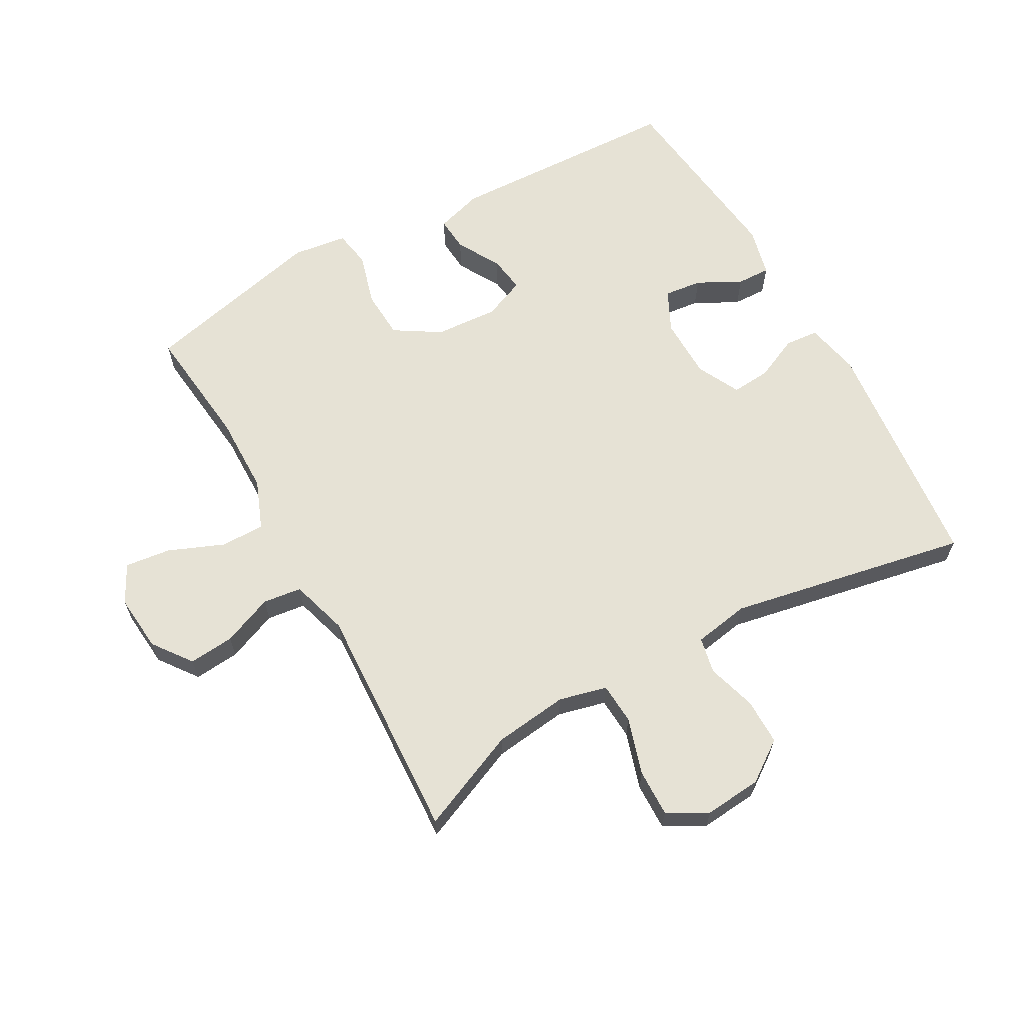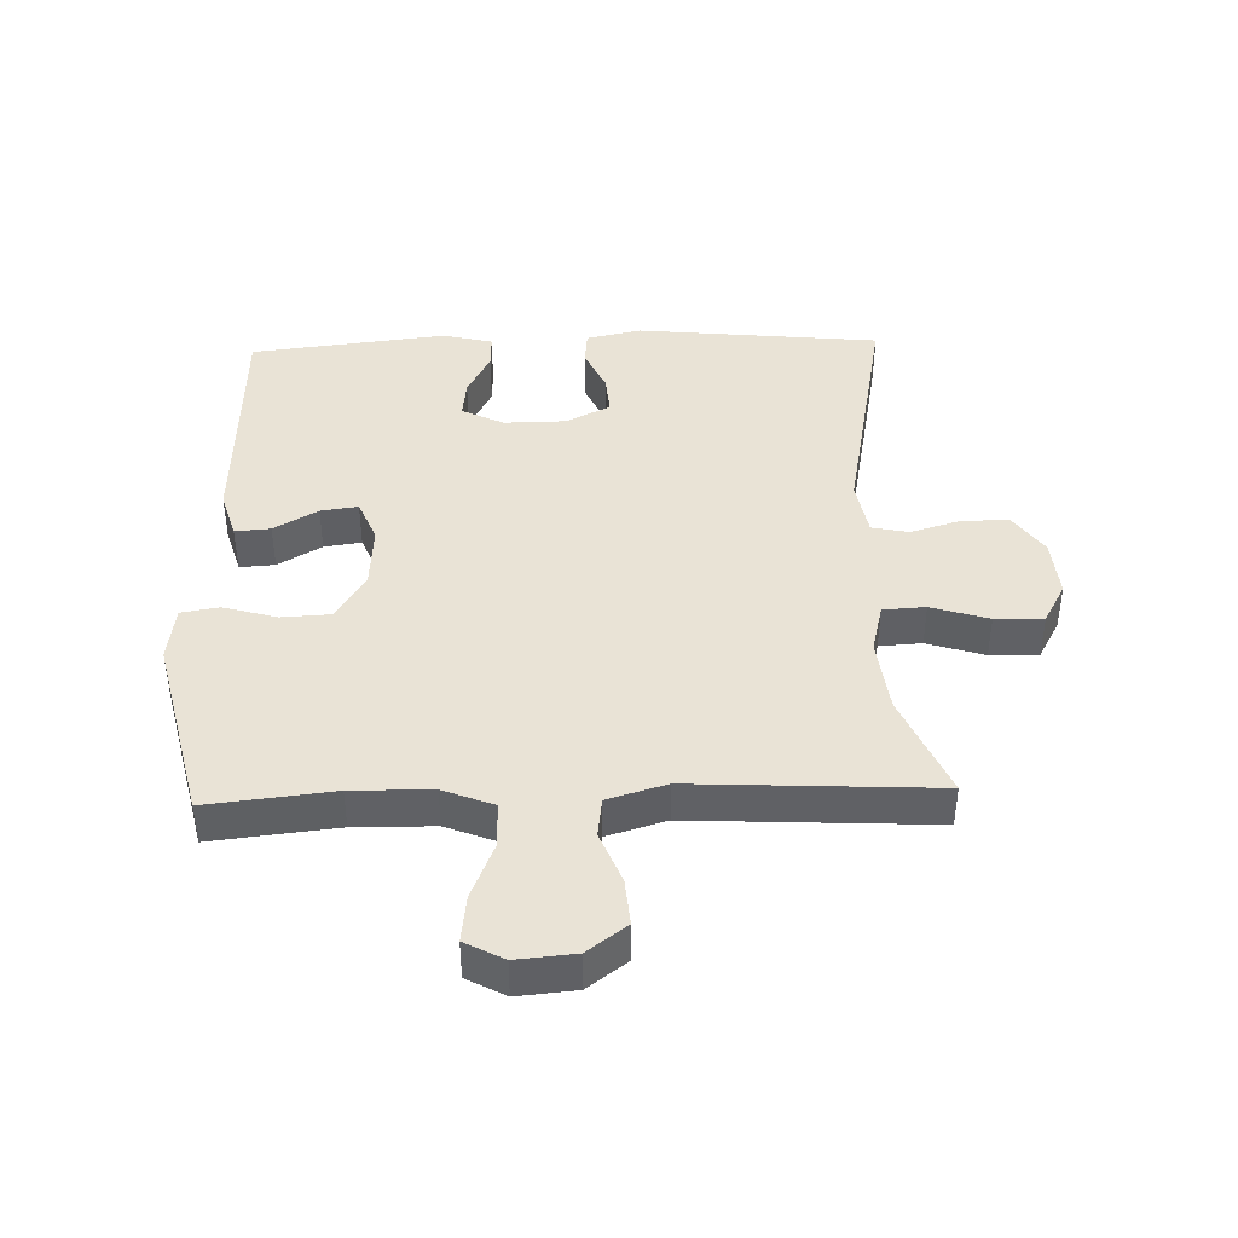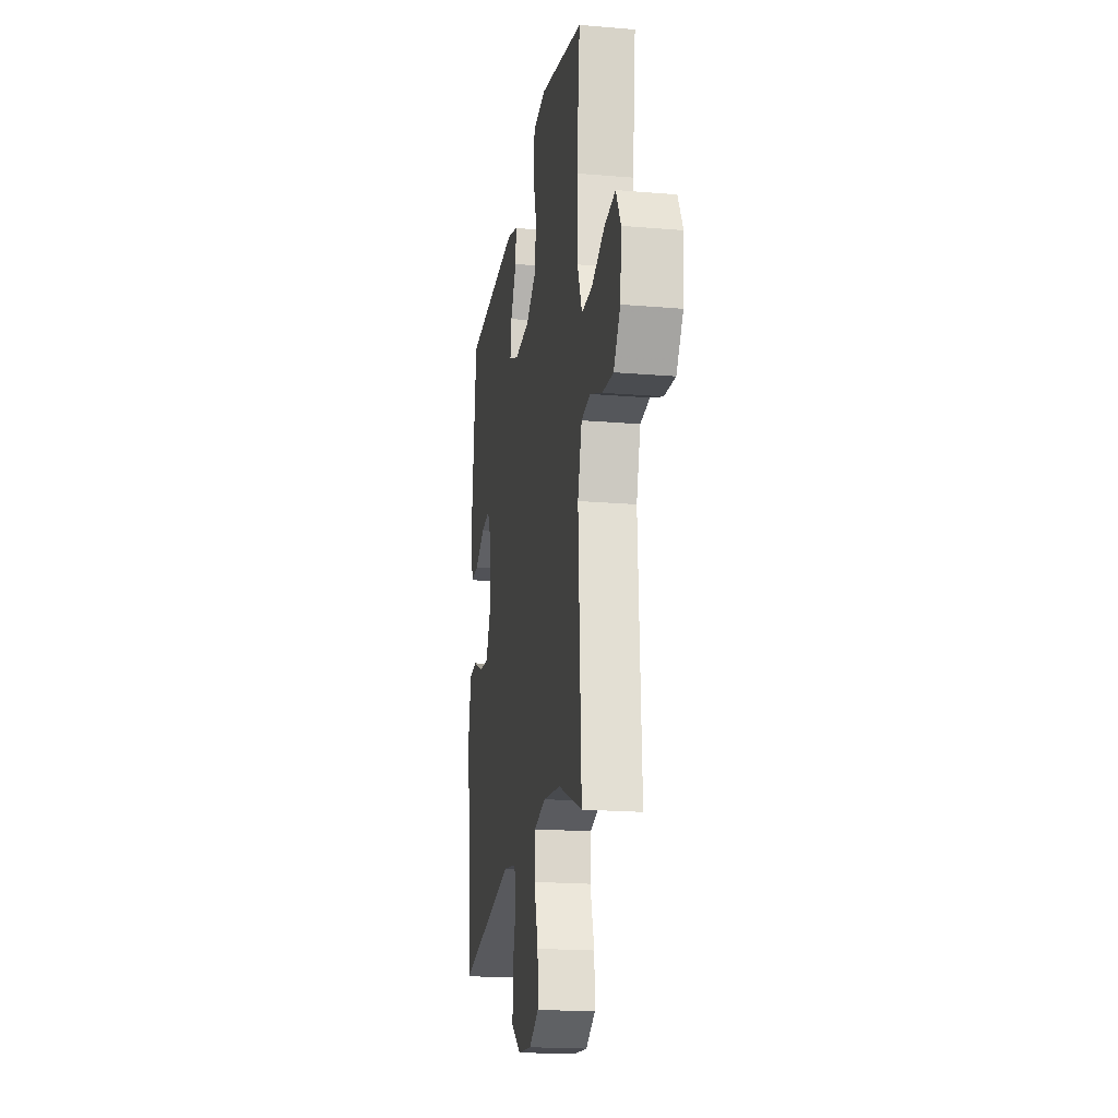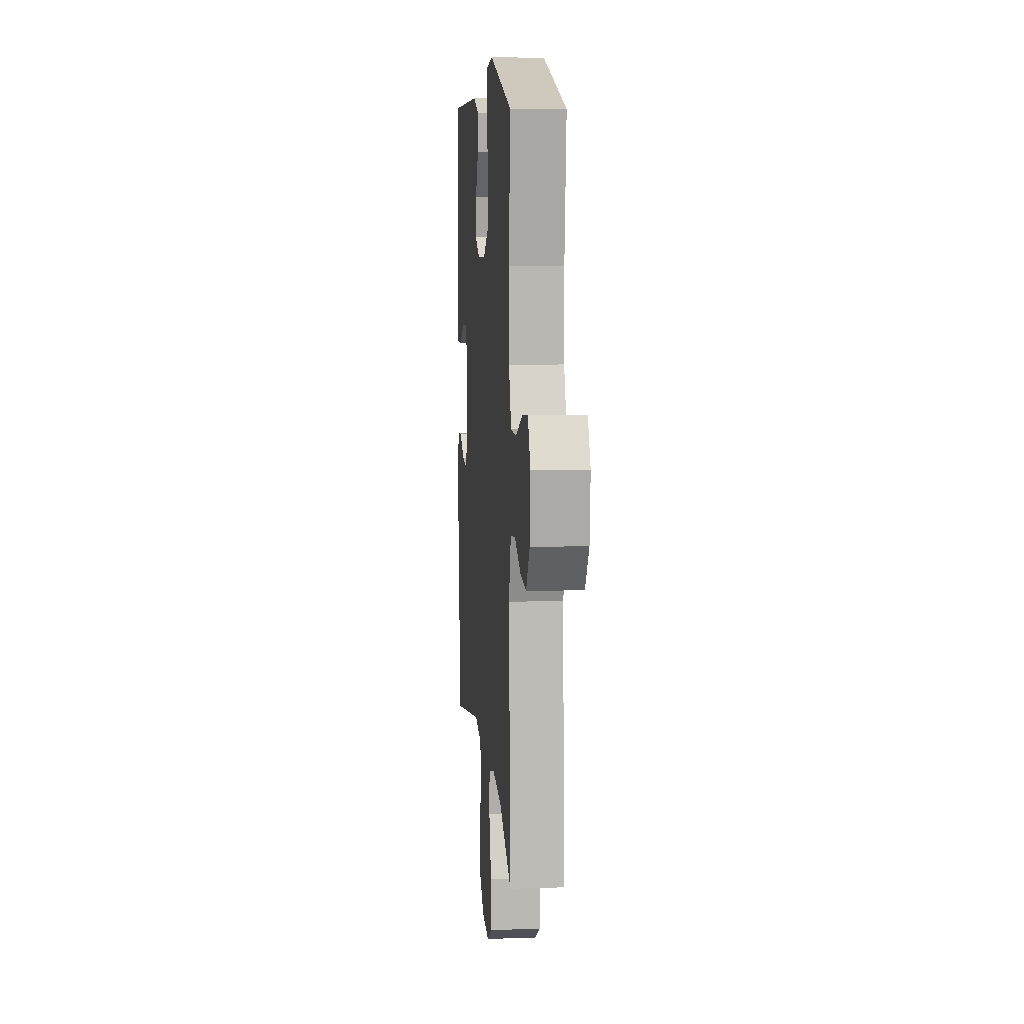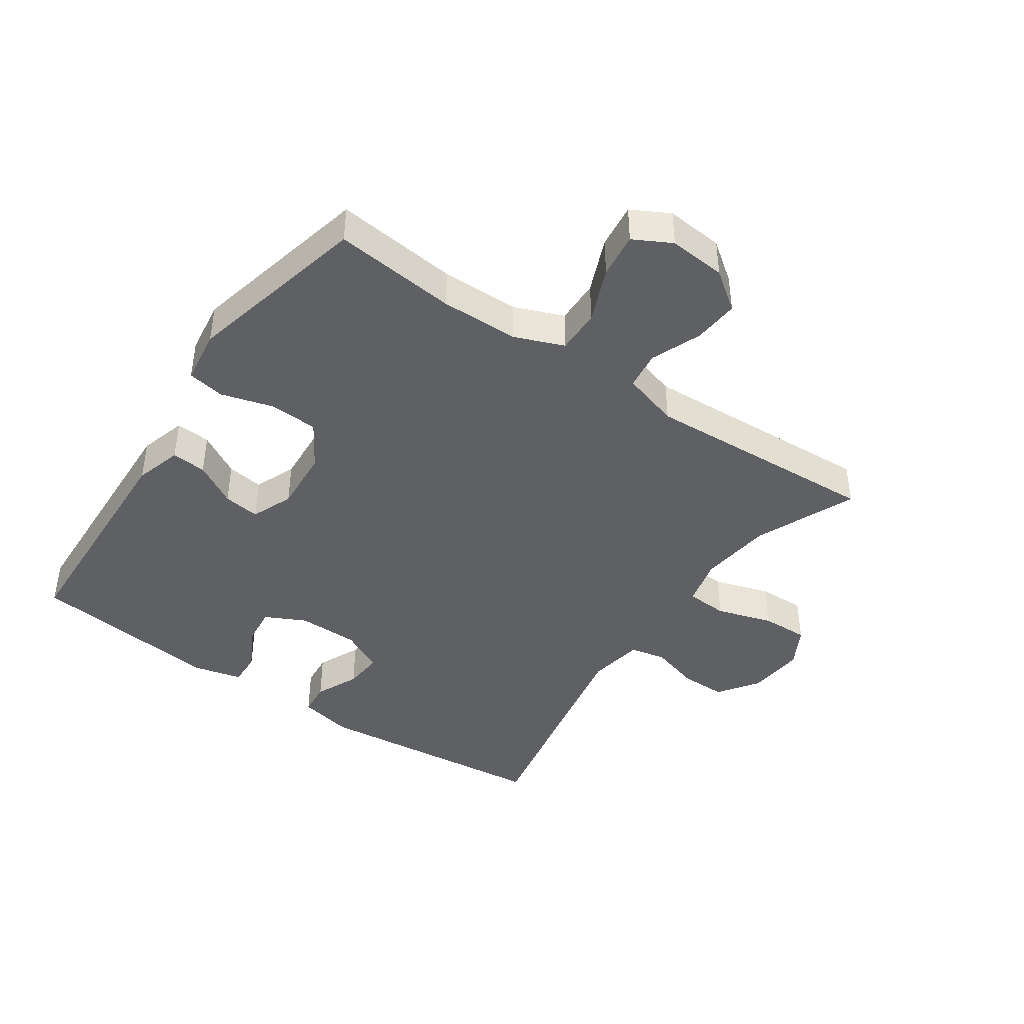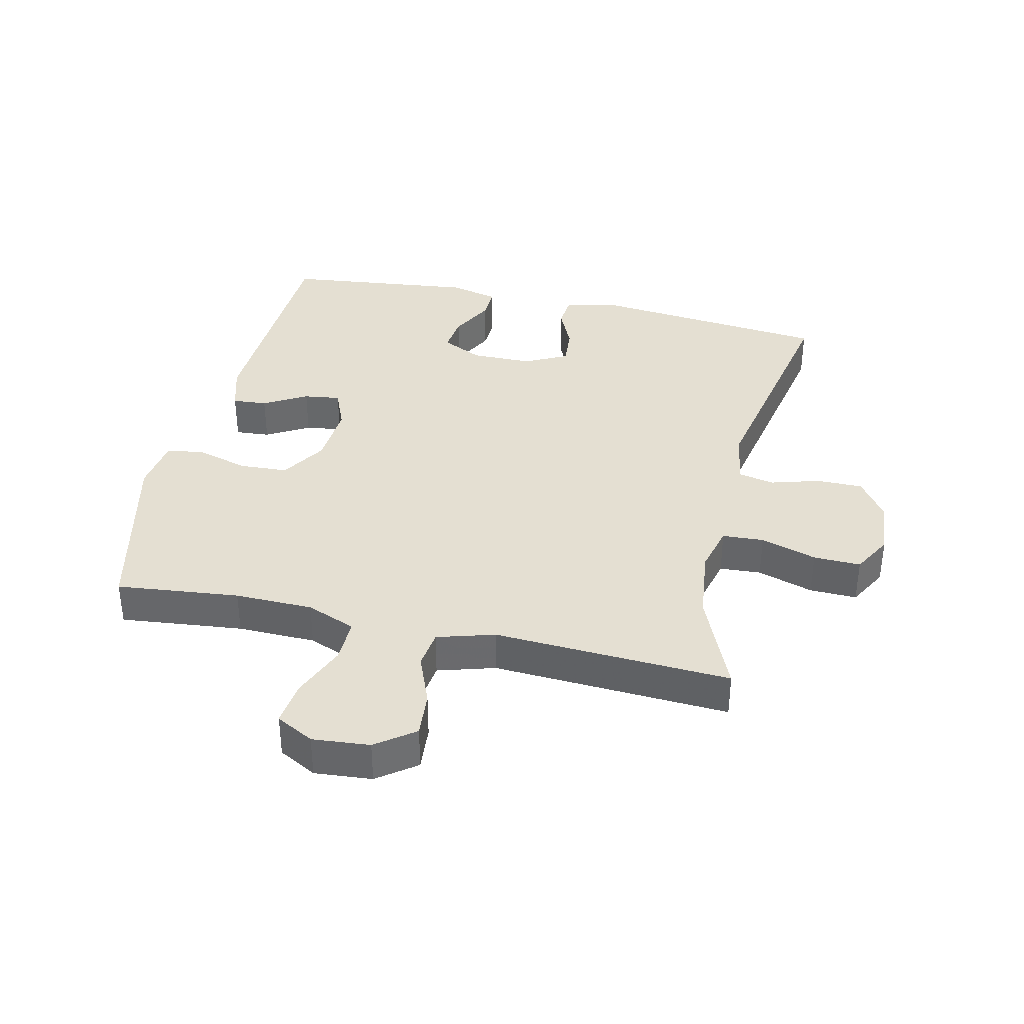
<metadata>
{"format":"obj","ext":"obj","renderer":"f3d","projection":"perspective","resolution":1024,"background":"white","views":[{"elev":64.0,"azim":150.7,"up":"+Y"},{"elev":42.1,"azim":88.2,"up":"+Y"},{"elev":-19.5,"azim":81.0,"up":"+Z"},{"elev":9.3,"azim":85.1,"up":"+Z"},{"elev":-42.7,"azim":55.5,"up":"+Y"},{"elev":37.1,"azim":102.9,"up":"+Y"}]}
</metadata>
<code>
v -0.5 0.07 -0.5
v -0.539 0.07 -0.122
v -0.521 0.07 -0.036
v -0.468 0.07 -0.031
v -0.399 0.07 -0.062
v -0.337 0.07 -0.067
v -0.303 0.07 0.001
v -0.302 0.07 0.098
v -0.334 0.07 0.163
v -0.394 0.07 0.156
v -0.463 0.07 0.12
v -0.516 0.07 0.118
v -0.535 0.07 0.196
v -0.5 0.07 0.5
v -0.128 0.07 0.515
v -0.054 0.07 0.493
v -0.058 0.07 0.438
v -0.097 0.07 0.37
v -0.105 0.07 0.312
v -0.039 0.07 0.285
v 0.061 0.07 0.292
v 0.133 0.07 0.337
v 0.137 0.07 0.414
v 0.113 0.07 0.497
v 0.123 0.07 0.556
v 0.209 0.07 0.568
v 0.5 0.07 0.5
v 0.479 0.07 0.305
v 0.481 0.07 0.181
v 0.512 0.07 0.103
v 0.582 0.07 0.104
v 0.669 0.07 0.14
v 0.741 0.07 0.149
v 0.773 0.07 0.089
v 0.765 0.07 -0.002
v 0.72 0.07 -0.063
v 0.648 0.07 -0.057
v 0.568 0.07 -0.025
v 0.507 0.07 -0.033
v 0.48 0.07 -0.124
v 0.5 0.07 -0.5
v 0.341 0.07 -0.432
v 0.224 0.07 -0.418
v 0.148 0.07 -0.437
v 0.144 0.07 -0.503
v 0.172 0.07 -0.592
v 0.174 0.07 -0.667
v 0.111 0.07 -0.702
v 0.02 0.07 -0.694
v -0.044 0.07 -0.649
v -0.044 0.07 -0.576
v -0.021 0.07 -0.498
v -0.033 0.07 -0.441
v -0.121 0.07 -0.426
v -0.5 0 -0.5
v -0.539 0 -0.122
v -0.521 0 -0.036
v -0.468 0 -0.031
v -0.399 0 -0.062
v -0.337 0 -0.067
v -0.303 0 0.001
v -0.302 0 0.098
v -0.334 0 0.163
v -0.394 0 0.156
v -0.463 0 0.12
v -0.516 0 0.118
v -0.535 0 0.196
v -0.5 0 0.5
v -0.128 0 0.515
v -0.054 0 0.493
v -0.058 0 0.438
v -0.097 0 0.37
v -0.105 0 0.312
v -0.039 0 0.285
v 0.061 0 0.292
v 0.133 0 0.337
v 0.137 0 0.414
v 0.113 0 0.497
v 0.123 0 0.556
v 0.209 0 0.568
v 0.5 0 0.5
v 0.479 0 0.305
v 0.481 0 0.181
v 0.512 0 0.103
v 0.582 0 0.104
v 0.669 0 0.14
v 0.741 0 0.149
v 0.773 0 0.089
v 0.765 0 -0.002
v 0.72 0 -0.063
v 0.648 0 -0.057
v 0.568 0 -0.025
v 0.507 0 -0.033
v 0.48 0 -0.124
v 0.5 0 -0.5
v 0.341 0 -0.432
v 0.224 0 -0.418
v 0.148 0 -0.437
v 0.144 0 -0.503
v 0.172 0 -0.592
v 0.174 0 -0.667
v 0.111 0 -0.702
v 0.02 0 -0.694
v -0.044 0 -0.649
v -0.044 0 -0.576
v -0.021 0 -0.498
v -0.033 0 -0.441
v -0.121 0 -0.426
f 49 50 51 52
f 47 48 49 52
f 45 46 47 52
f 44 45 52 53
f 43 44 53 54
f 40 41 42
f 39 40 42 43
f 35 36 37 38
f 33 34 35 38
f 31 32 33 38
f 30 31 38 39
f 29 30 39 43
f 25 26 27 28
f 23 24 25 28
f 22 23 28 29
f 21 22 29 43
f 15 16 17 18
f 15 18 19
f 14 15 19
f 13 14 19
f 10 11 12 13
f 9 10 13 19
f 8 9 19 20
f 2 3 4 5
f 54 1 2 5
f 54 5 6
f 43 54 6 7
f 20 21 43
f 7 8 20 43
f 106 105 104 103
f 106 103 102 101
f 106 101 100 99
f 107 106 99 98
f 108 107 98 97
f 96 95 94
f 97 96 94 93
f 92 91 90 89
f 92 89 88 87
f 92 87 86 85
f 93 92 85 84
f 97 93 84 83
f 82 81 80 79
f 82 79 78 77
f 83 82 77 76
f 97 83 76 75
f 72 71 70 69
f 73 72 69
f 73 69 68
f 73 68 67
f 67 66 65 64
f 73 67 64 63
f 74 73 63 62
f 59 58 57 56
f 59 56 55 108
f 60 59 108
f 61 60 108 97
f 97 75 74
f 97 74 62 61
f 1 55 56 2
f 2 56 57 3
f 3 57 58 4
f 4 58 59 5
f 5 59 60 6
f 6 60 61 7
f 7 61 62 8
f 8 62 63 9
f 9 63 64 10
f 10 64 65 11
f 11 65 66 12
f 12 66 67 13
f 13 67 68 14
f 14 68 69 15
f 15 69 70 16
f 16 70 71 17
f 17 71 72 18
f 18 72 73 19
f 19 73 74 20
f 20 74 75 21
f 21 75 76 22
f 22 76 77 23
f 23 77 78 24
f 24 78 79 25
f 25 79 80 26
f 26 80 81 27
f 27 81 82 28
f 28 82 83 29
f 29 83 84 30
f 30 84 85 31
f 31 85 86 32
f 32 86 87 33
f 33 87 88 34
f 34 88 89 35
f 35 89 90 36
f 36 90 91 37
f 37 91 92 38
f 38 92 93 39
f 39 93 94 40
f 40 94 95 41
f 41 95 96 42
f 42 96 97 43
f 43 97 98 44
f 44 98 99 45
f 45 99 100 46
f 46 100 101 47
f 47 101 102 48
f 48 102 103 49
f 49 103 104 50
f 50 104 105 51
f 51 105 106 52
f 52 106 107 53
f 53 107 108 54
f 54 108 55 1

</code>
